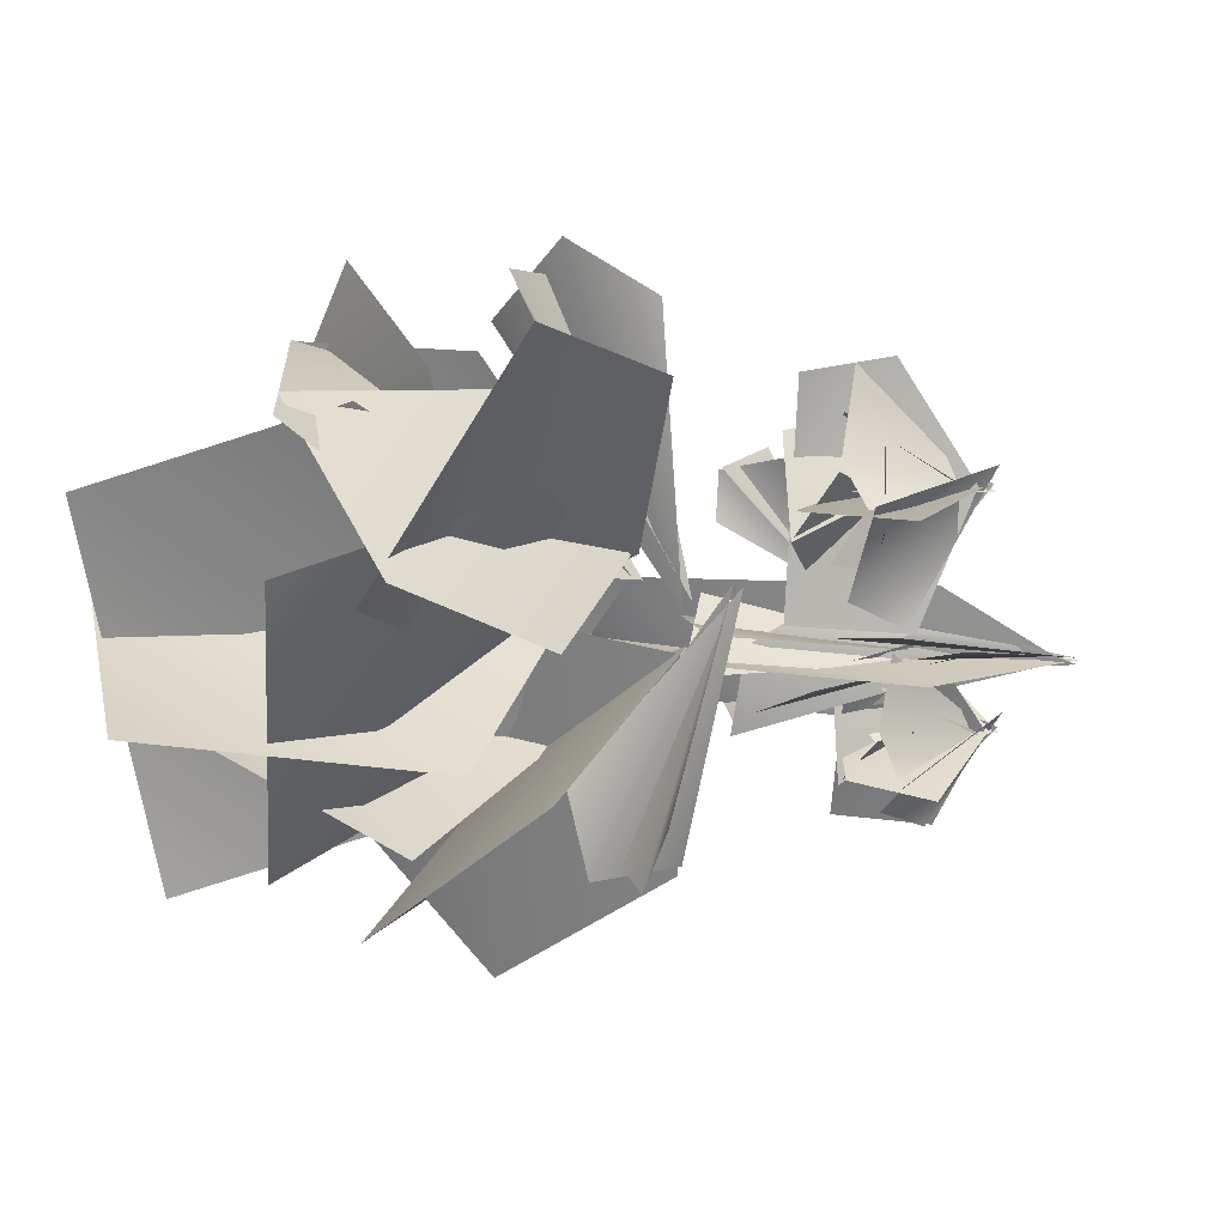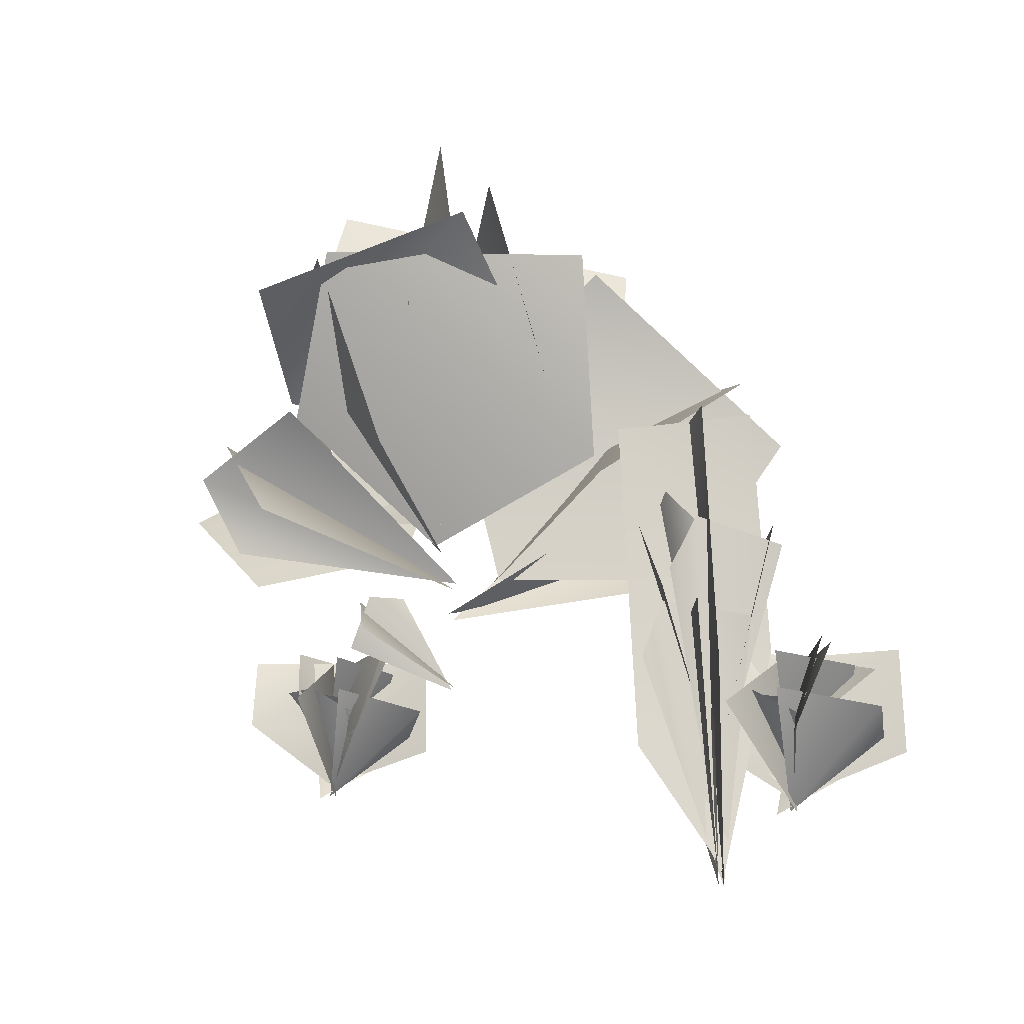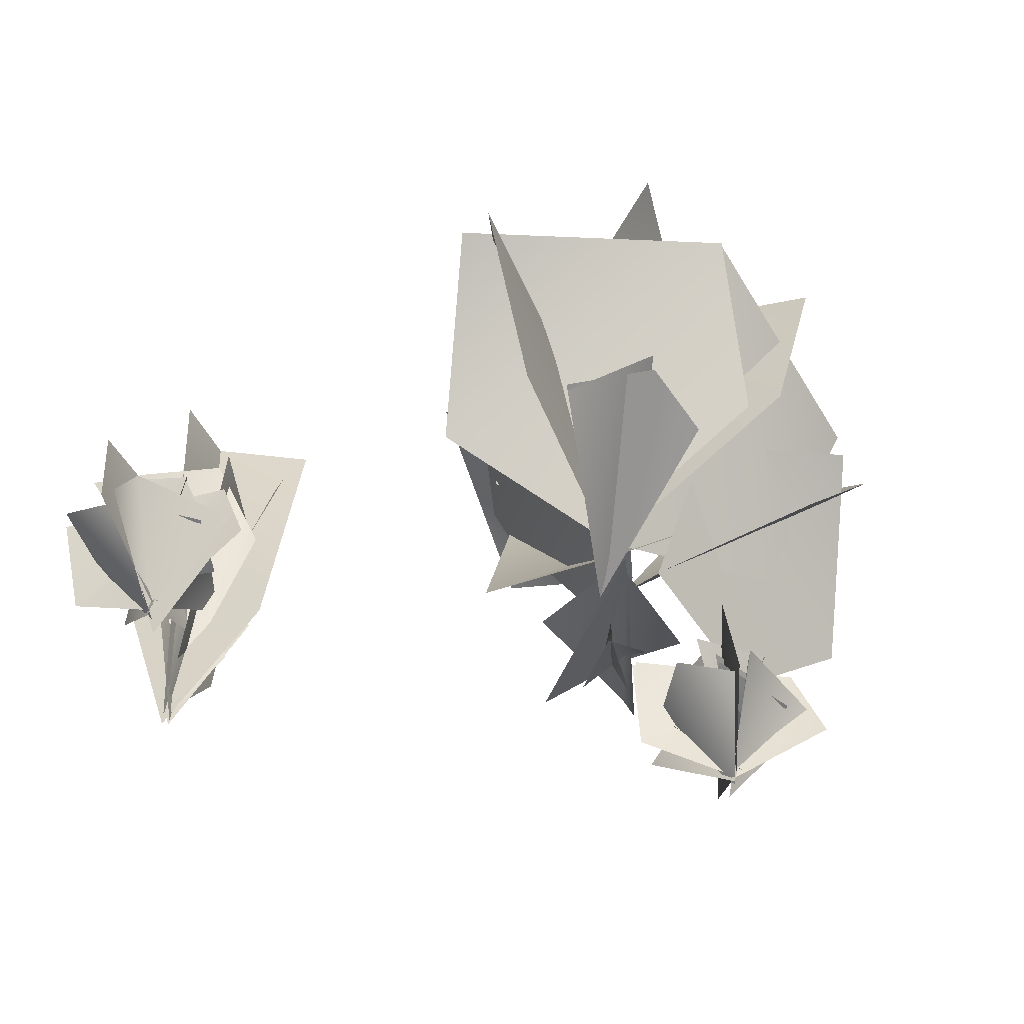
<metadata>
{"format":"obj","ext":"obj","renderer":"f3d","projection":"perspective","resolution":1024,"background":"white","views":[{"elev":31.2,"azim":-89.6,"up":"+Z"},{"elev":-14.5,"azim":92.3,"up":"+Y"},{"elev":-52.0,"azim":-156.9,"up":"+Y"}]}
</metadata>
<code>
g NewMesh_tris_278
v 0.9252 5.346 1.71
v 0.3127 0.3243 1.69
v 0.5829 6.357 2.614
v -1.147 5.641 3.012
v 1.298 4.126 2.725
v 0.223 0.3731 1.625
v 0.2139 5.754 3.207
v -1.44 6.137 2.189
v 0.9252 5.346 1.71
v 0.5829 6.357 2.614
v 0.3127 0.3243 1.69
v -1.147 5.641 3.012
v 1.298 4.126 2.725
v 0.2139 5.754 3.207
v 0.223 0.3731 1.625
v -1.44 6.137 2.189
v 0.4807 3.194 2.919
v 0.3173 -0.6417 1.611
v -0.5506 4.844 2.396
v -0.9869 5.133 0.4866
v 0.4807 3.194 2.919
v -0.5506 4.844 2.396
v 0.3173 -0.6417 1.611
v -0.9869 5.133 0.4866
v 1.41 4.488 2.568
v 0.1788 -0.3485 1.741
v 1.03 5.697 1.975
v 1.095 5.026 0.1842
v -1.194 3.446 1.732
v 0.2899 -0.3278 1.837
v -0.6651 5.075 0.671
v 1.257 5.435 0.3671
v 1.41 4.488 2.568
v 1.03 5.697 1.975
v 0.1788 -0.3485 1.741
v 1.095 5.026 0.1842
v -1.194 3.446 1.732
v -0.6651 5.075 0.671
v 0.2899 -0.3278 1.837
v 1.257 5.435 0.3671
v 1.026 2.677 3.165
v 0.1631 -2.032 1.529
v 0.6361 3.943 2.714
v 0.9136 3.548 0.8622
v -0.6947 1.79 2.691
v 0.2545 -2.01 1.635
v 0.1066 3.569 2.191
v 2.074 3.721 2.031
v 1.026 2.677 3.165
v 0.6361 3.943 2.714
v 0.1631 -2.032 1.529
v 0.9136 3.548 0.8622
v -0.6947 1.79 2.691
v 0.1066 3.569 2.191
v 0.2545 -2.01 1.635
v 2.074 3.721 2.031
v 0.4206 1.036 2.407
v 0.2751 -1.779 1.583
v 0.05938 1.716 2.148
v 0.1591 1.47 1.069
v -0.5047 0.362 2.24
v 0.3308 -1.756 1.638
v -0.2355 1.442 1.88
v 0.8655 1.701 1.679
v 0.4206 1.036 2.407
v 0.05938 1.716 2.148
v 0.2751 -1.779 1.583
v 0.1591 1.47 1.069
v -0.5047 0.362 2.24
v -0.2355 1.442 1.88
v 0.3308 -1.756 1.638
v 0.8655 1.701 1.679
v 1.011 8.147 1.817
v -1.612 7.482 2.78
v -1.382 1.181 1.948
v 1.781 2.464 1.597
v 0.3369 -2.052 1.532
v 0.3293 -1.755 1.509
v 0.4389 0.8836 3.267
v -0.02316 2.973 0.3995
v 0.1728 7.874 3.606
v 0.4875 8.072 0.7466
v 0.3369 -2.052 1.532
v -1.382 1.181 1.948
v 1.781 2.464 1.597
v 1.011 8.147 1.817
v -1.612 7.482 2.78
v 0.3293 -1.755 1.509
v -0.02316 2.973 0.3995
v 0.4389 0.8836 3.267
v 0.1728 7.874 3.606
v 0.4875 8.072 0.7466
v 1.011 8.147 1.817
v -1.612 7.482 2.78
v -1.382 1.181 1.948
v 1.781 2.464 1.597
v 0.3369 -2.052 1.532
v 0.3293 -1.755 1.509
v 0.4389 0.8836 3.267
v -0.02316 2.973 0.3995
v 0.1728 7.874 3.606
v 0.4875 8.072 0.7466
v 0.3293 -1.755 1.509
v -0.02316 2.973 0.3995
v 0.4389 0.8836 3.267
v 0.1728 7.874 3.606
v 0.4875 8.072 0.7466
v 1.011 8.147 1.817
v -1.382 1.181 1.948
v -1.612 7.482 2.78
v 1.781 2.464 1.597
v 0.3369 -2.052 1.532
v 0.03791 1.08 -1.914
v 0.006663 -0.4601 0.08704
v 1.304 1.531 -1.758
v 1.593 1.897 0.4248
v -0.8881 1.394 0.7757
v 0.6468 1.232 0.2685
v -1.266 1.403 -0.5916
v 0.3517 1.577 -1.746
v 0.03791 1.08 -1.914
v 1.304 1.531 -1.758
v 0.006663 -0.4601 0.08704
v 1.593 1.897 0.4248
v -0.8881 1.394 0.7757
v -1.266 1.403 -0.5916
v 0.6468 1.232 0.2685
v 0.3517 1.577 -1.746
v -1.492 1.686 -0.2188
v 0.1201 -0.1923 -0.003559
v -0.7871 2.081 0.4952
v -0.2456 1.83 2.05
v -1.492 1.686 -0.2188
v -0.7871 2.081 0.4952
v 0.1201 -0.1923 -0.003559
v -0.2456 1.83 2.05
v -0.2042 0.9573 -2.289
v 0.1221 -0.5481 0.3831
v -0.3773 1.923 -1.811
v -1.904 1.604 -0.1228
v 0.6164 2.67 0.2401
v 1.707 1.59 1.48
v 0.02912 -0.4914 -0.05247
v -0.5599 2.053 -0.01433
v -0.2042 0.9573 -2.289
v -0.3773 1.923 -1.811
v 0.1221 -0.5481 0.3831
v -1.904 1.604 -0.1228
v 0.6164 2.67 0.2401
v 0.02912 -0.4914 -0.05247
v 1.707 1.59 1.48
v -0.5599 2.053 -0.01433
v -1.501 2.759 -0.2433
v 2.117 2.739 -0.6782
v 2.039 0.9115 0.1185
v -2.135 0.9294 -0.3245
v -0.03197 -0.2767 0.02261
v -0.03799 -0.1959 0.04448
v 0.001431 0.7709 -2.384
v 0.1471 1.137 2.143
v 0.2219 2.927 -2.279
v -0.3563 2.744 1.901
v -0.03197 -0.2767 0.02261
v 2.039 0.9115 0.1185
v -2.135 0.9294 -0.3245
v -1.501 2.759 -0.2433
v -0.03799 -0.1959 0.04448
v 0.1471 1.137 2.143
v 0.001431 0.7709 -2.384
v 0.2219 2.927 -2.279
v -0.3563 2.744 1.901
v -1.501 2.759 -0.2433
v 2.039 0.9115 0.1185
v 2.117 2.739 -0.6782
v 1.178 1.947 0.9569
v -0.4173 2.025 1.269
v -0.1496 -0.1258 -0.05705
v 1.362 1.408 -0.001712
v 1.178 1.947 0.9569
v -0.1496 -0.1258 -0.05705
v -0.4173 2.025 1.269
v 1.362 1.408 -0.001712
v 0.1983 1.24 -1.433
v -0.4575 0.9986 0.03363
v 1.381 1.645 -0.7618
v 1.014 1.877 1.186
v 0.1983 1.24 -1.433
v 1.381 1.645 -0.7618
v -0.4575 0.9986 0.03363
v 1.014 1.877 1.186
v -0.4632 1.599 -1.251
v 0.1019 1.198 0.1597
v 0.536 2.538 -1.31
v 1.387 2.706 0.4145
v -0.4632 1.599 -1.251
v 0.536 2.538 -1.31
v 0.1019 1.198 0.1597
v 1.387 2.706 0.4145
v -0.9487 2.117 0.3486
v 0.2395 1.242 -0.192
v -0.8188 2.876 -0.7877
v 0.808 2.405 -1.714
v -0.9487 2.117 0.3486
v -0.8188 2.876 -0.7877
v 0.2395 1.242 -0.192
v 0.808 2.405 -1.714
v 0.7325 1.855 1.167
v 0.02063 1.226 -0.0855
v -0.003597 2.989 0.932
v -0.8686 2.871 -0.7898
v 0.7325 1.855 1.167
v -0.003597 2.989 0.932
v 0.02063 1.226 -0.0855
v -0.8686 2.871 -0.7898
v -1.501 2.759 -0.2433
v 2.197 2.847 -0.4909
v 2.039 0.9115 0.1185
v -2.135 0.9294 -0.3245
v -0.03197 -0.2767 0.02261
v -0.03799 -0.1959 0.04448
v 0.001431 0.7709 -2.384
v 0.1471 1.137 2.143
v 0.2219 2.927 -2.279
v -0.3563 2.744 1.901
v -0.03197 -0.2767 0.02261
v 2.039 0.9115 0.1185
v -2.135 0.9294 -0.3245
v -1.501 2.759 -0.2433
v 2.197 2.847 -0.4909
v -0.03799 -0.1959 0.04448
v 0.1471 1.137 2.143
v 0.001431 0.7709 -2.384
v 0.2219 2.927 -2.279
v -0.3563 2.744 1.901
v -9.816 2.722 8.949
v -9.012 1.145 10.83
v -8.566 3.184 8.568
v -7.387 3.558 10.49
v -9.562 3.043 11.85
v -8.337 2.877 10.74
v -10.49 3.053 10.73
v -9.453 3.231 8.975
v -9.816 2.722 8.949
v -8.566 3.184 8.568
v -9.012 1.145 10.83
v -7.387 3.558 10.49
v -9.562 3.043 11.85
v -10.49 3.053 10.73
v -8.337 2.877 10.74
v -9.453 3.231 8.975
v -10.54 3.342 11.17
v -8.944 1.419 10.7
v -9.585 3.748 11.55
v -8.43 3.49 12.78
v -10.54 3.342 11.17
v -9.585 3.748 11.55
v -8.944 1.419 10.7
v -8.43 3.49 12.78
v -10.2 2.596 8.699
v -8.781 1.055 11.06
v -10.16 3.585 9.219
v -10.89 3.258 11.43
v -8.378 4.35 10.72
v -6.841 3.244 11.43
v -9.049 1.113 10.69
v -9.584 3.719 10.98
v -10.2 2.596 8.699
v -10.16 3.585 9.219
v -8.781 1.055 11.06
v -10.89 3.258 11.43
v -8.378 4.35 10.72
v -9.049 1.113 10.69
v -6.841 3.244 11.43
v -9.584 3.719 10.98
v -10.56 4.441 11.15
v -7.356 4.421 9.239
v -7.097 2.549 10.02
v -11.19 2.568 11.34
v -9.075 1.332 10.79
v -9.071 1.415 10.81
v -10.05 2.405 8.524
v -8.024 2.78 12.7
v -9.796 4.613 8.531
v -8.596 4.426 12.68
v -9.075 1.332 10.79
v -7.097 2.549 10.02
v -11.19 2.568 11.34
v -10.56 4.441 11.15
v -9.071 1.415 10.81
v -8.024 2.78 12.7
v -10.05 2.405 8.524
v -9.796 4.613 8.531
v -8.596 4.426 12.68
v -10.56 4.441 11.15
v -7.097 2.549 10.02
v -7.356 4.421 9.239
v -7.554 3.61 11.16
v -8.916 3.69 12.12
v -9.218 1.487 10.76
v -7.781 3.058 10.19
v -7.554 3.61 11.16
v -9.218 1.487 10.76
v -8.916 3.69 12.12
v -7.781 3.058 10.19
v -9.466 2.886 9.332
v -9.468 2.639 10.98
v -8.08 3.301 9.468
v -7.612 3.538 11.44
v -9.466 2.886 9.332
v -8.08 3.301 9.468
v -9.468 2.639 10.98
v -7.612 3.538 11.44
v -10.01 3.254 9.778
v -8.893 2.843 10.86
v -9.099 4.216 9.307
v -7.584 4.388 10.57
v -10.01 3.254 9.778
v -9.099 4.216 9.307
v -8.893 2.843 10.86
v -7.584 4.388 10.57
v -9.797 3.784 11.48
v -8.91 2.888 10.48
v -10.15 4.562 10.36
v -9.012 4.079 8.815
v -9.797 3.784 11.48
v -10.15 4.562 10.36
v -8.91 2.888 10.48
v -9.012 4.079 8.815
v -7.883 3.515 11.54
v -9.071 2.871 10.67
v -8.67 4.677 11.63
v -10.2 4.556 10.38
v -7.883 3.515 11.54
v -8.67 4.677 11.63
v -9.071 2.871 10.67
v -10.2 4.556 10.38
v -10.56 4.441 11.15
v -7.204 4.531 9.381
v -7.097 2.549 10.02
v -11.19 2.568 11.34
v -9.075 1.332 10.79
v -9.071 1.415 10.81
v -10.05 2.405 8.524
v -8.024 2.78 12.7
v -9.796 4.613 8.531
v -8.596 4.426 12.68
v -9.075 1.332 10.79
v -7.097 2.549 10.02
v -11.19 2.568 11.34
v -10.56 4.441 11.15
v -7.204 4.531 9.381
v -9.071 1.415 10.81
v -8.024 2.78 12.7
v -10.05 2.405 8.524
v -9.796 4.613 8.531
v -8.596 4.426 12.68
v -6.011 6.657 12.81
v -7.802 6.271 7.635
v -5.43 8.367 13.67
v -4.109 9.69 11.41
v -7.457 8.605 12.61
v -5.66 9.29 13.16
v -7.67 6.092 7.7
v -3.916 7.242 11.99
v -7.509 5.088 9.597
v -6.826 5.6 9.932
v -7.267 3.531 7.631
v -5.785 4.76 9.781
v -6.899 5.696 8.886
v -7.329 3.492 7.708
v -6.414 5.644 9.663
v -6.843 4.462 10.15
v -9.663 12.98 12.41
v -3.575 13.34 10.76
v -3.464 8.742 9.193
v -10.59 9.695 10.04
v -7.391 6.967 7.989
v -11.85 13.26 4.626
v -12.7 12.87 11.09
v -10.21 8.515 11.41
v -8.534 10.55 4.405
v -7.19 7.629 8.017
v -4.972 15.73 6.707
v -11.39 15.06 7.712
v -11.63 10.84 4.975
v -4.219 11.65 5.608
v -7.546 8.545 4.604
v -3.1 14.31 7.238
v -2.946 12.33 12.06
v -6.57 10.64 11.7
v -5.516 12.2 6.03
v -7.714 9.941 8.26
v -3.057 13.32 10.47
v -5.115 13.92 4.411
v -6.585 9.2 4.171
v -5.309 9.865 11.4
v -7.515 7.176 8.145
v -10.87 8.677 14.7
v -12.84 11.47 10.64
v -9.886 10.26 8.1
v -8.952 6.491 12.77
v -8.161 7.04 8.965
v -13.16 10.95 11.34
v -8.361 13.05 12.18
v -6.441 9.572 11.24
v -12.08 8.285 9.366
v -8.324 7.178 9.038
v -7.731 9.72 -0.5235
v -6.116 13.77 4.08
v -7.49 10.69 7.611
v -7.697 6.287 1.834
v -7.553 6.297 6.562
v -12.1 11.73 3.587
v -6.62 11.04 0.47
v -4.672 8.289 3.999
v -11.63 8.447 6.104
v -7.528 6.177 6.723
v -5.559 17.06 7.962
v -13.02 15.5 8.324
v -12.2 9.817 7.085
v -3.966 12.35 8.594
v -7.313 7.806 8.211
v -9.186 16.56 10.7
v -10.47 15.27 3.296
v -7.688 10.1 3.414
v -8.295 11.8 11.96
v -7.367 7.666 8.227
v -9.449 8.305 5.051
v -7.091 5.187 7.678
v -10.18 7.887 3.484
v -8.389 6.234 2.543
v -10.67 6.525 4.922
v -7.07 5.352 7.767
v -10.24 6.961 3.252
v -7.952 8.149 3.634
v -6.011 6.657 12.81
v -5.43 8.367 13.67
v -7.802 6.271 7.635
v -4.109 9.69 11.41
v -7.457 8.605 12.61
v -7.67 6.092 7.7
v -5.66 9.29 13.16
v -3.916 7.242 11.99
v -7.509 5.088 9.597
v -7.267 3.531 7.631
v -6.826 5.6 9.932
v -5.785 4.76 9.781
v -6.899 5.696 8.886
v -6.414 5.644 9.663
v -7.329 3.492 7.708
v -6.843 4.462 10.15
v -9.663 12.98 12.41
v -3.464 8.742 9.193
v -3.575 13.34 10.76
v -10.59 9.695 10.04
v -7.391 6.967 7.989
v -11.85 13.26 4.626
v -10.21 8.515 11.41
v -12.7 12.87 11.09
v -8.534 10.55 4.405
v -7.19 7.629 8.017
v -4.972 15.73 6.707
v -11.63 10.84 4.975
v -11.39 15.06 7.712
v -4.219 11.65 5.608
v -7.546 8.545 4.604
v -3.1 14.31 7.238
v -6.57 10.64 11.7
v -2.946 12.33 12.06
v -5.516 12.2 6.03
v -7.714 9.941 8.26
v -3.057 13.32 10.47
v -6.585 9.2 4.171
v -5.115 13.92 4.411
v -5.309 9.865 11.4
v -7.515 7.176 8.145
v -10.87 8.677 14.7
v -9.886 10.26 8.1
v -12.84 11.47 10.64
v -8.952 6.491 12.77
v -8.161 7.04 8.965
v -13.16 10.95 11.34
v -6.441 9.572 11.24
v -8.361 13.05 12.18
v -12.08 8.285 9.366
v -8.324 7.178 9.038
v -7.731 9.72 -0.5235
v -7.49 10.69 7.611
v -6.116 13.77 4.08
v -7.697 6.287 1.834
v -7.553 6.297 6.562
v -12.1 11.73 3.587
v -4.672 8.289 3.999
v -6.62 11.04 0.47
v -11.63 8.447 6.104
v -7.528 6.177 6.723
v -5.559 17.06 7.962
v -12.2 9.817 7.085
v -13.02 15.5 8.324
v -3.966 12.35 8.594
v -7.313 7.806 8.211
v -9.186 16.56 10.7
v -7.688 10.1 3.414
v -10.47 15.27 3.296
v -8.295 11.8 11.96
v -7.367 7.666 8.227
v -9.449 8.305 5.051
v -10.18 7.887 3.484
v -7.091 5.187 7.678
v -8.389 6.234 2.543
v -10.67 6.525 4.922
v -10.24 6.961 3.252
v -7.07 5.352 7.767
v -7.952 8.149 3.634
f 172 174 173
f 294 296 295
f 3 4 2
f 3 2 1
f 7 8 6
f 7 6 5
f 11 12 10
f 11 10 9
f 15 16 14
f 15 14 13
f 19 20 18
f 19 18 17
f 23 24 22
f 23 22 21
f 27 28 26
f 27 26 25
f 31 32 30
f 31 30 29
f 35 36 34
f 35 34 33
f 39 40 38
f 39 38 37
f 43 44 42
f 43 42 41
f 47 48 46
f 47 46 45
f 51 52 50
f 51 50 49
f 55 56 54
f 55 54 53
f 59 60 58
f 59 58 57
f 63 64 62
f 63 62 61
f 67 68 66
f 67 66 65
f 71 72 70
f 71 70 69
f 76 77 75
f 76 75 73
f 73 75 74
f 79 78 80
f 79 80 81
f 81 80 82
f 86 87 84
f 86 84 85
f 85 84 83
f 91 92 89
f 91 89 90
f 90 89 88
f 96 97 95
f 96 95 93
f 93 95 94
f 99 98 100
f 99 100 101
f 101 100 102
f 106 107 104
f 106 104 105
f 105 104 103
f 108 110 109
f 108 109 111
f 111 109 112
f 115 116 114
f 115 114 113
f 119 120 118
f 119 118 117
f 123 124 122
f 123 122 121
f 127 128 126
f 127 126 125
f 131 132 130
f 131 130 129
f 135 136 134
f 135 134 133
f 139 140 138
f 139 138 137
f 143 142 141
f 143 141 144
f 147 148 146
f 147 146 145
f 149 151 150
f 149 150 152
f 156 157 155
f 156 155 153
f 153 155 154
f 159 158 160
f 159 160 161
f 161 160 162
f 165 166 164
f 165 164 163
f 170 171 168
f 170 168 169
f 169 168 167
f 177 176 175
f 177 175 178
f 179 181 180
f 179 180 182
f 185 186 184
f 185 184 183
f 189 190 188
f 189 188 187
f 193 194 192
f 193 192 191
f 197 198 196
f 197 196 195
f 201 202 200
f 201 200 199
f 205 206 204
f 205 204 203
f 209 210 208
f 209 208 207
f 213 214 212
f 213 212 211
f 218 219 217
f 218 217 215
f 215 217 216
f 221 220 222
f 221 222 223
f 223 222 224
f 228 229 226
f 228 226 227
f 227 226 225
f 233 234 231
f 233 231 232
f 232 231 230
f 237 238 236
f 237 236 235
f 241 242 240
f 241 240 239
f 245 246 244
f 245 244 243
f 249 250 248
f 249 248 247
f 253 254 252
f 253 252 251
f 257 258 256
f 257 256 255
f 261 262 260
f 261 260 259
f 265 264 263
f 265 263 266
f 269 270 268
f 269 268 267
f 271 273 272
f 271 272 274
f 278 279 277
f 278 277 275
f 275 277 276
f 281 280 282
f 281 282 283
f 283 282 284
f 287 288 286
f 287 286 285
f 292 293 290
f 292 290 291
f 291 290 289
f 299 298 297
f 299 297 300
f 301 303 302
f 301 302 304
f 307 308 306
f 307 306 305
f 311 312 310
f 311 310 309
f 315 316 314
f 315 314 313
f 319 320 318
f 319 318 317
f 323 324 322
f 323 322 321
f 327 328 326
f 327 326 325
f 331 332 330
f 331 330 329
f 335 336 334
f 335 334 333
f 340 341 339
f 340 339 337
f 337 339 338
f 343 342 344
f 343 344 345
f 345 344 346
f 350 351 348
f 350 348 349
f 349 348 347
f 355 356 353
f 355 353 354
f 354 353 352
f 359 360 358
f 359 358 357
f 363 364 362
f 363 362 361
f 367 368 366
f 367 366 365
f 371 372 370
f 371 370 369
f 376 377 375
f 376 375 373
f 373 375 374
f 381 382 380
f 381 380 378
f 378 380 379
f 386 387 385
f 386 385 383
f 383 385 384
f 391 392 390
f 391 390 388
f 388 390 389
f 396 397 395
f 396 395 393
f 393 395 394
f 401 402 400
f 401 400 398
f 398 400 399
f 406 407 405
f 406 405 403
f 403 405 404
f 411 412 410
f 411 410 408
f 408 410 409
f 416 417 415
f 416 415 413
f 413 415 414
f 421 422 420
f 421 420 418
f 418 420 419
f 426 427 425
f 426 425 423
f 423 425 424
f 430 431 429
f 430 429 428
f 434 435 433
f 434 433 432
f 438 439 437
f 438 437 436
f 442 443 441
f 442 441 440
f 446 447 445
f 446 445 444
f 450 451 449
f 450 449 448
f 452 454 453
f 452 453 455
f 455 453 456
f 457 459 458
f 457 458 460
f 460 458 461
f 462 464 463
f 462 463 465
f 465 463 466
f 467 469 468
f 467 468 470
f 470 468 471
f 472 474 473
f 472 473 475
f 475 473 476
f 477 479 478
f 477 478 480
f 480 478 481
f 482 484 483
f 482 483 485
f 485 483 486
f 487 489 488
f 487 488 490
f 490 488 491
f 492 494 493
f 492 493 495
f 495 493 496
f 497 499 498
f 497 498 500
f 500 498 501
f 502 504 503
f 502 503 505
f 505 503 506
f 509 510 508
f 509 508 507
f 513 514 512
f 513 512 511

</code>
